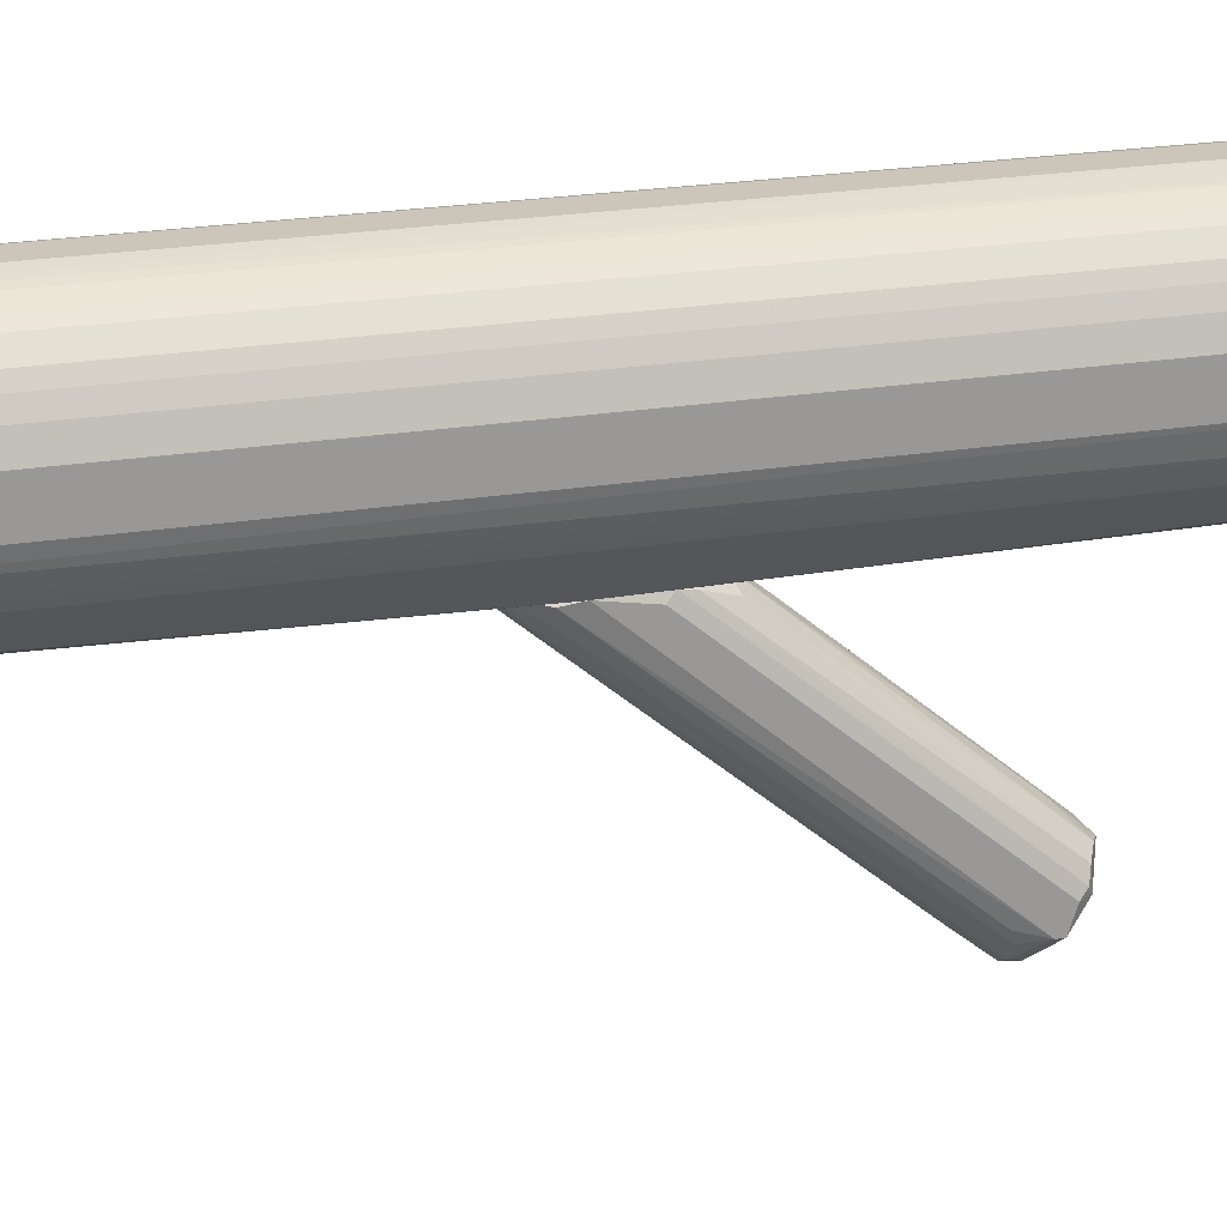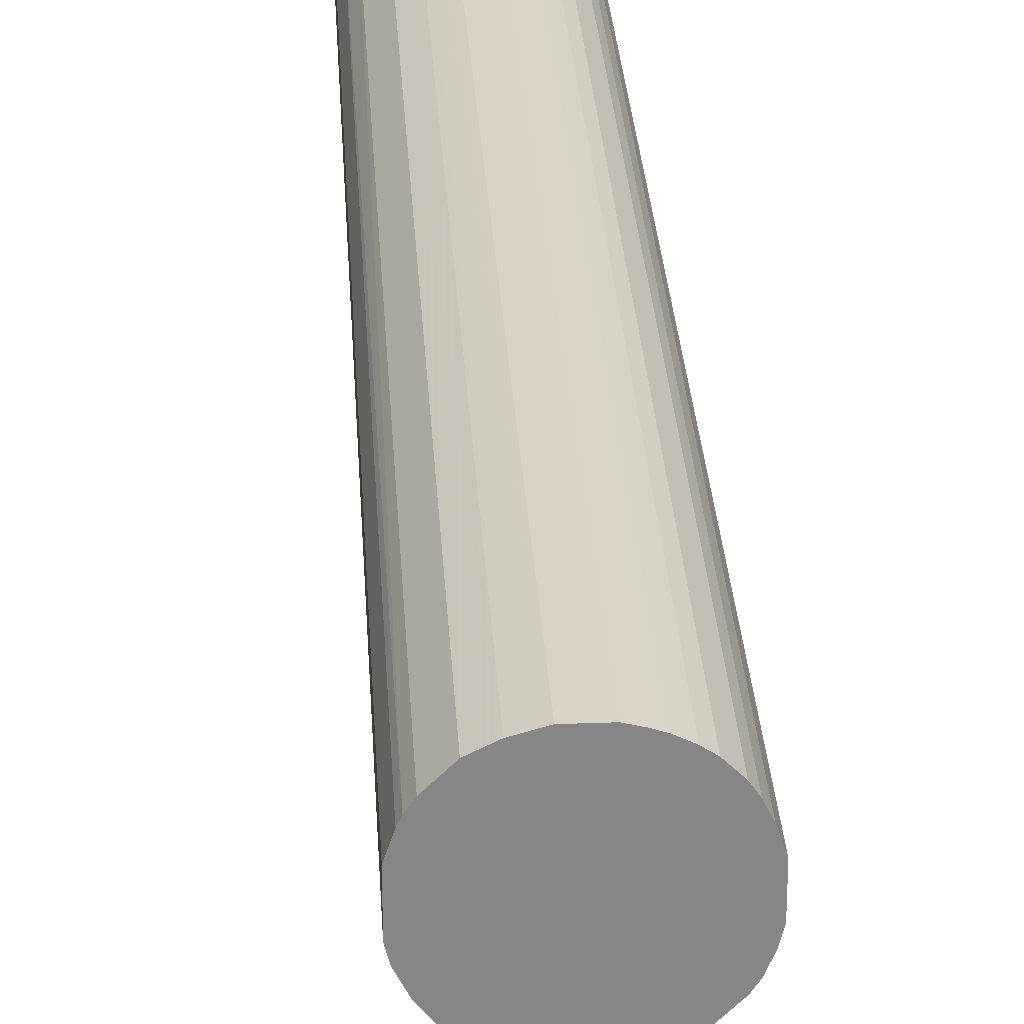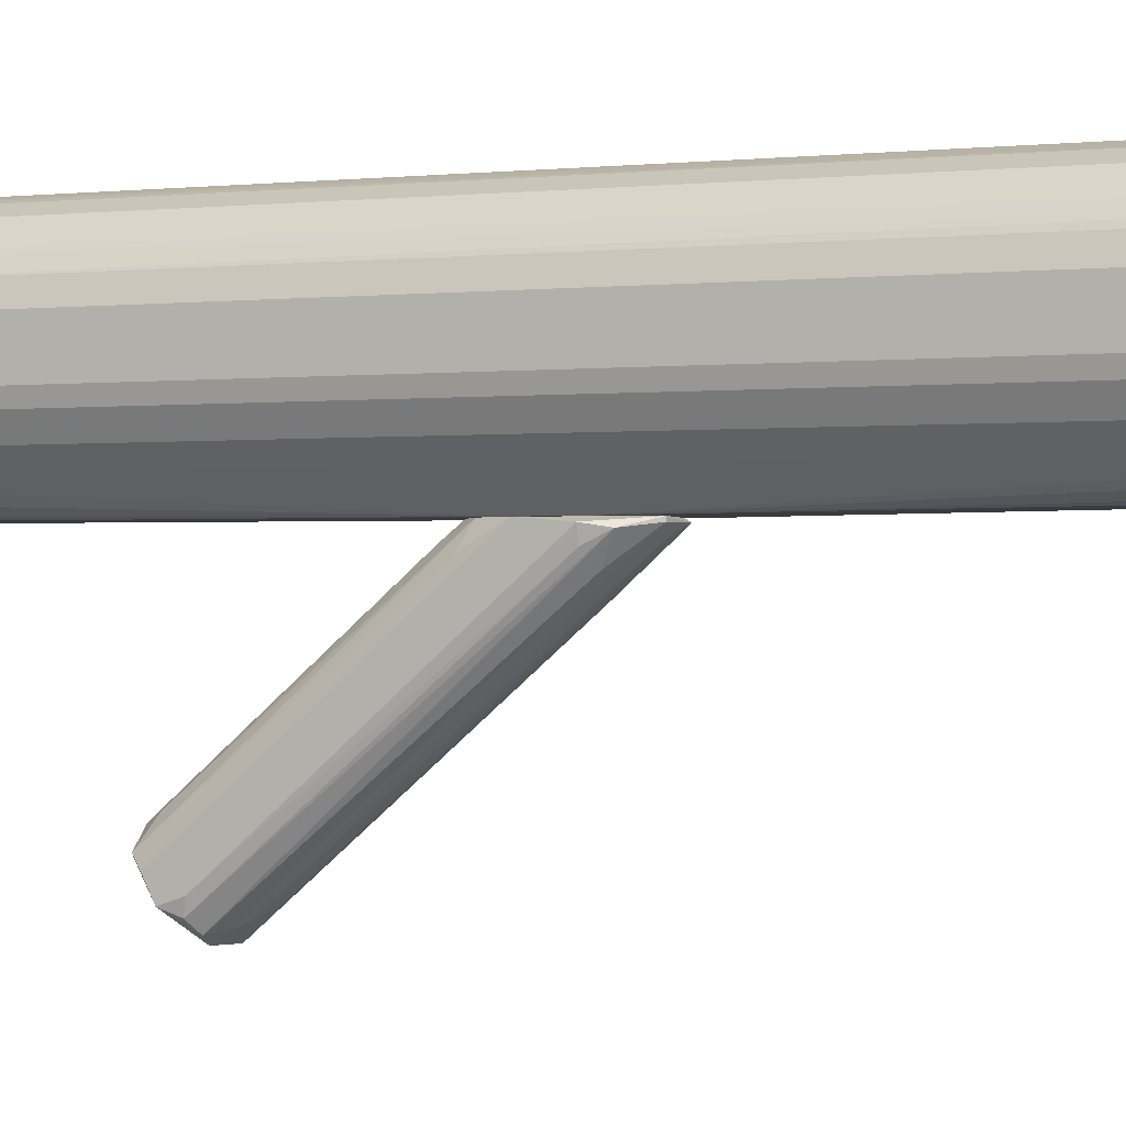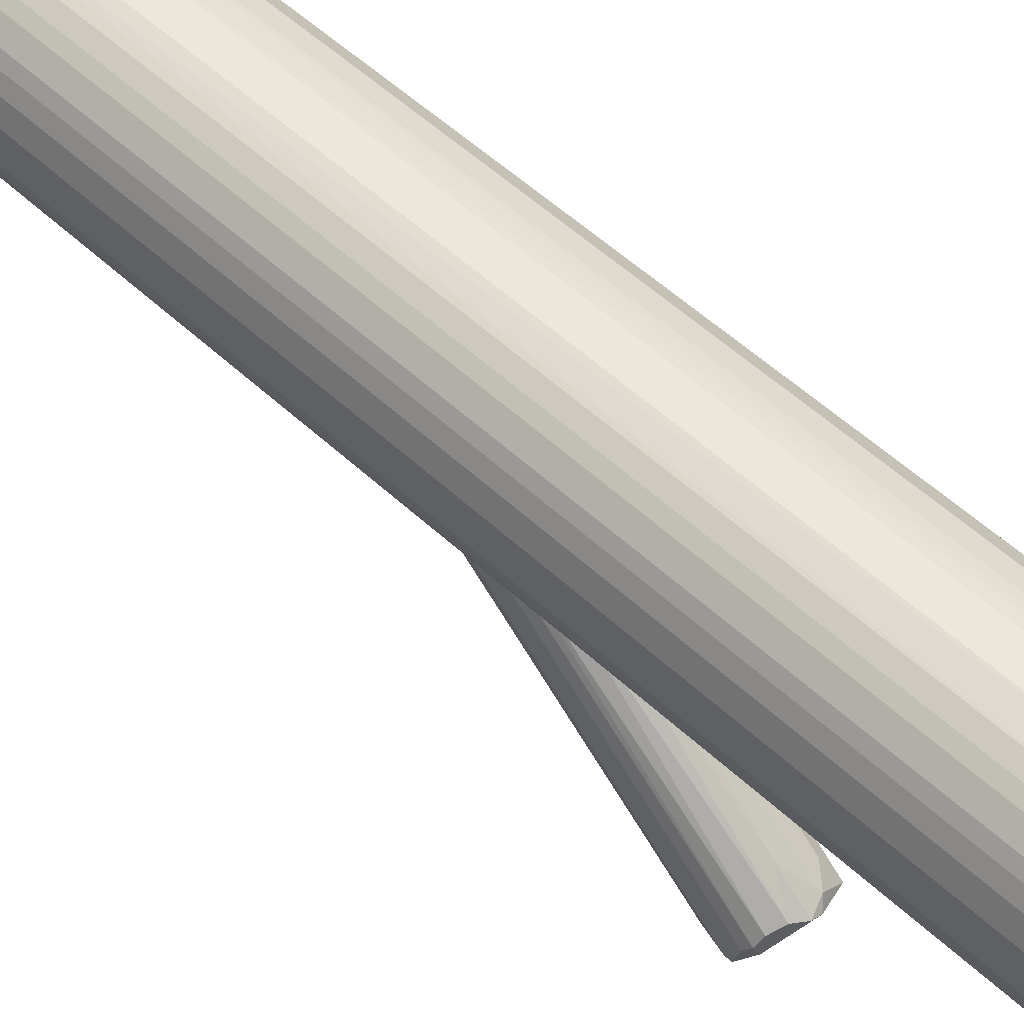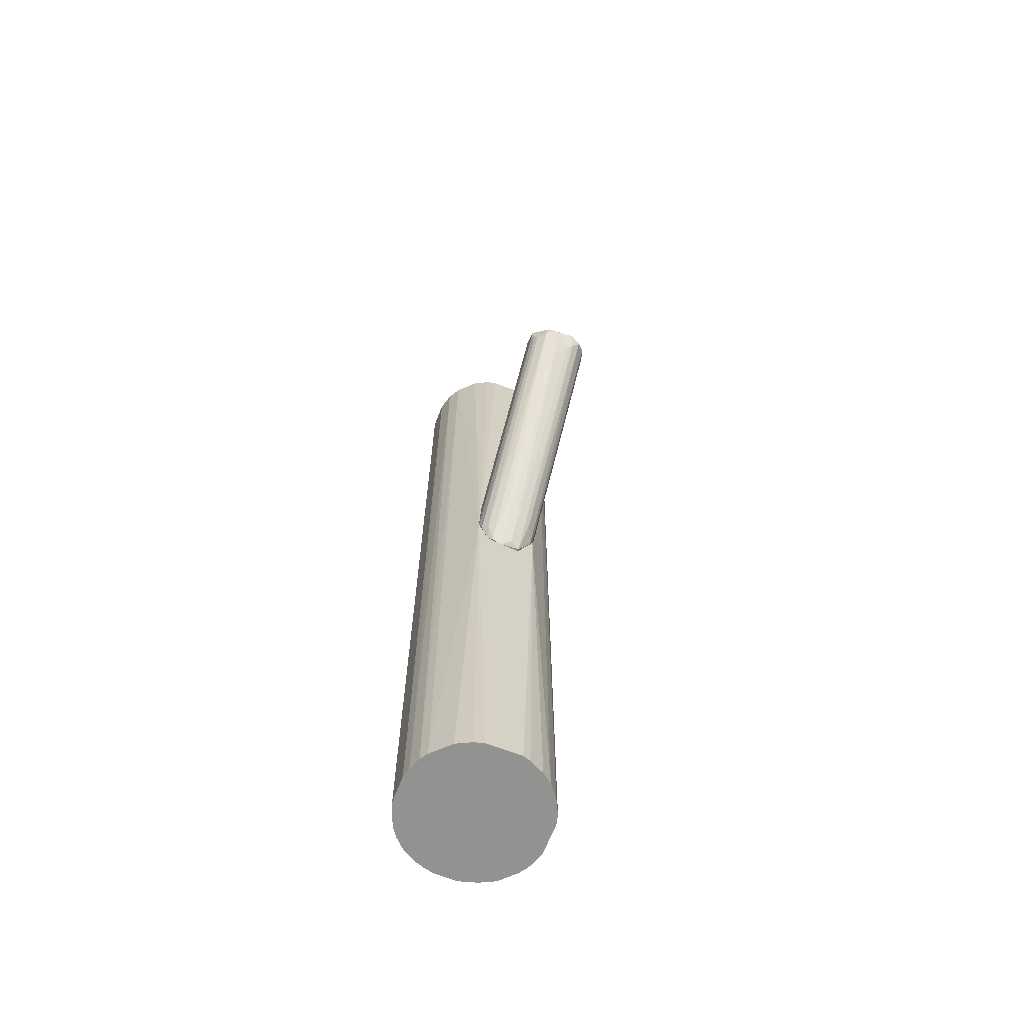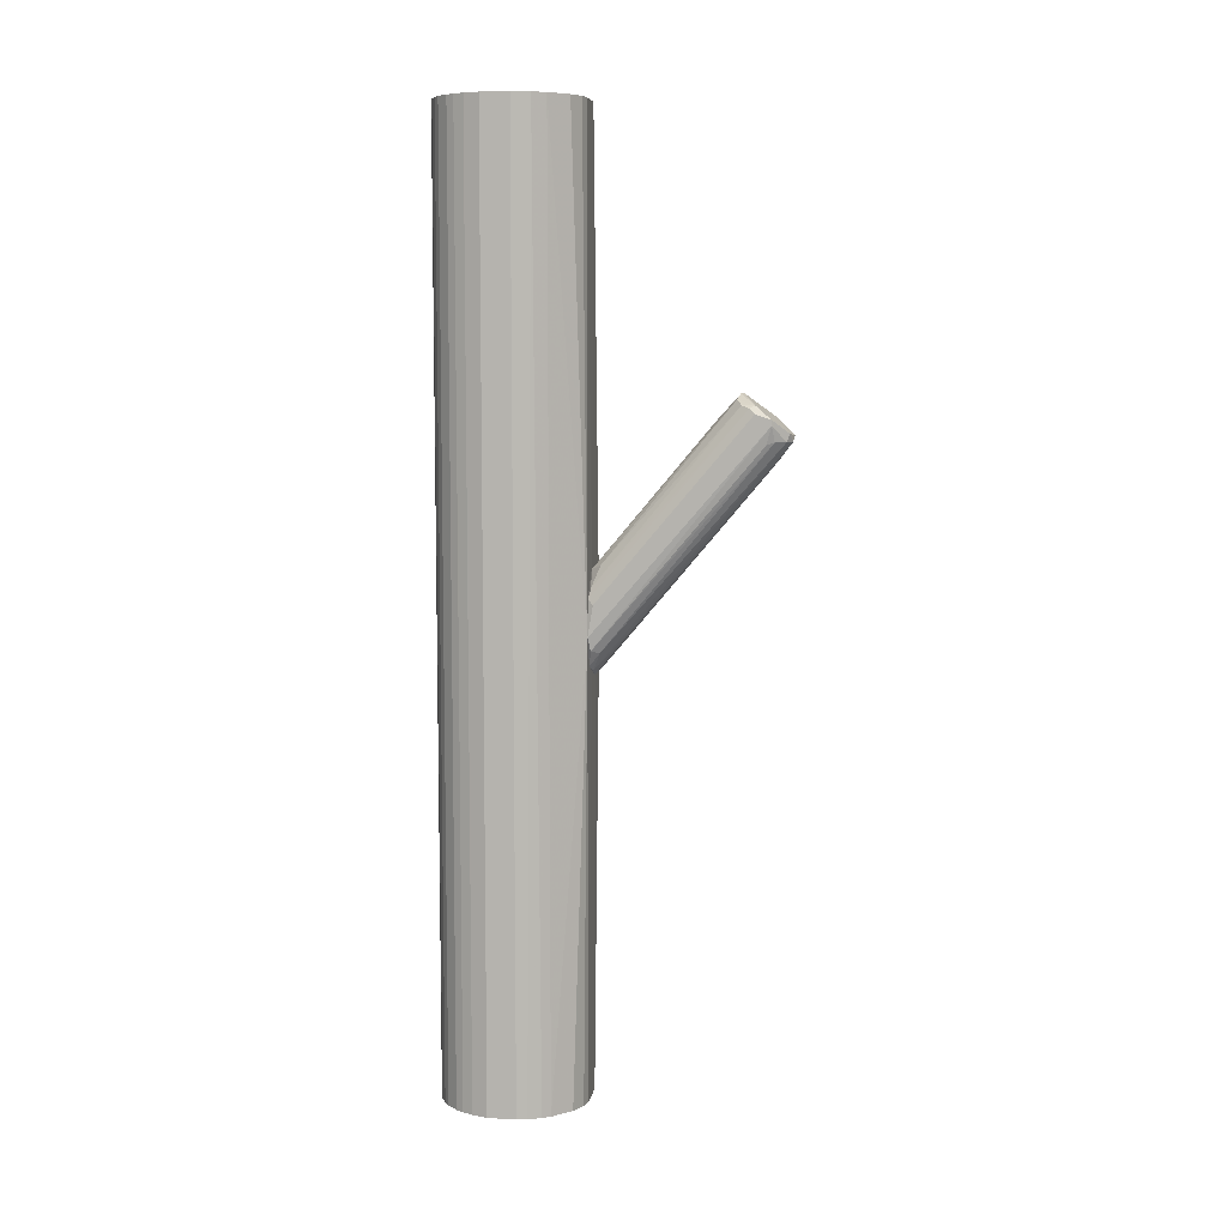
<metadata>
{"format":"obj","ext":"obj","renderer":"f3d","projection":"perspective","resolution":1024,"background":"white","views":[{"elev":20.9,"azim":-106.7,"up":"+Y"},{"elev":28.1,"azim":176.8,"up":"+Y"},{"elev":-1.0,"azim":115.9,"up":"+Y"},{"elev":50.8,"azim":-44.1,"up":"+Y"},{"elev":-66.2,"azim":-21.1,"up":"+Z"},{"elev":7.4,"azim":-80.7,"up":"+Z"}]}
</metadata>
<code>
o convex_0
v -0.02073 0.009638 0.05028
v -0.009866 -0.1779 0.1725
v -0.02073 -0.1724 0.1725
v -0.007153 0.01779 -0.06114
v 0.03361 -0.1425 0.2024
v 0.03361 0.01777 -0.02309
v -0.03433 -0.1425 0.1997
v -0.03433 0.02051 -0.02037
v 0.02274 -0.1724 0.1752
v 0.009145 0.02051 0.04486
v -0.004434 -0.1262 0.2188
v 0.01459 0.01777 -0.0584
v 0.03361 0.02051 0.009544
v 0.02002 -0.1153 0.1997
v -0.03433 -0.1588 0.1943
v -0.02617 0.009638 -0.03667
v 0.03361 -0.1588 0.1943
v -0.03161 0.02051 0.01768
v -0.02617 -0.1289 0.2079
v 0.009145 -0.167 0.1589
v 0.02545 0.02051 0.03127
v 0.02817 0.01506 -0.03936
v -0.03161 -0.1534 0.1698
v 0.03089 -0.1642 0.1807
v -0.009866 0.02051 0.04486
v 0.02817 -0.1344 0.2106
v -0.0153 -0.1235 0.2133
v 0.009145 -0.1208 0.2133
v 0.01459 0.02051 -0.0584
v -0.01801 0.01779 -0.05569
v 0.003713 0.01236 -0.05569
v 0.01187 -0.1779 0.178
v -0.03433 0.01507 0.01223
v -0.03161 0.01779 -0.03396
v -0.004434 -0.1018 0.1916
v -0.004434 -0.1588 0.1481
v -0.02889 -0.1425 0.2079
v 0.01459 0.009618 0.05574
v 0.003713 -0.1289 0.2188
v 0.02002 -0.003955 -0.02851
v 0.01459 -0.1697 0.1644
v 0.03089 0.004181 0.03943
v -0.03433 -0.1588 0.1888
v -0.03161 -0.1371 0.2052
v -0.02889 0.01779 0.02856
v -0.02889 -0.1615 0.1725
v -0.01258 -0.01755 -0.01766
v 0.03361 -0.1534 0.178
v 0.003713 -0.001236 0.07207
v 0.03089 0.0069 -0.02309
v -0.01801 -0.1751 0.1807
v -0.02345 0.02051 -0.05026
f 16 34 52
f 5 6 13
f 8 10 13
f 7 8 15
f 6 5 17
f 10 8 18
f 13 10 21
f 17 9 24
f 9 22 24
f 10 18 25
f 17 5 26
f 21 14 26
f 1 19 27
f 25 1 27
f 26 14 28
f 12 4 29
f 13 6 29
f 8 13 29
f 22 12 29
f 6 22 29
f 3 16 30
f 4 12 31
f 12 20 31
f 9 17 32
f 8 7 33
f 7 18 33
f 18 8 33
f 27 11 35
f 25 27 35
f 11 28 35
f 20 2 36
f 4 31 36
f 31 20 36
f 7 15 37
f 11 27 37
f 27 19 37
f 21 10 38
f 14 21 38
f 10 28 38
f 28 14 38
f 17 26 39
f 28 11 39
f 26 28 39
f 11 37 39
f 37 17 39
f 22 9 40
f 12 22 40
f 2 20 41
f 20 12 41
f 32 2 41
f 9 32 41
f 40 9 41
f 12 40 41
f 5 13 42
f 13 21 42
f 26 5 42
f 21 26 42
f 3 15 43
f 15 8 43
f 8 34 43
f 34 23 43
f 18 7 44
f 7 37 44
f 37 19 44
f 19 1 45
f 1 25 45
f 25 18 45
f 18 44 45
f 44 19 45
f 16 3 46
f 23 34 46
f 34 16 46
f 3 43 46
f 43 23 46
f 2 3 47
f 3 30 47
f 30 4 47
f 36 2 47
f 4 36 47
f 6 17 48
f 17 24 48
f 10 25 49
f 28 10 49
f 25 35 49
f 35 28 49
f 22 6 50
f 24 22 50
f 6 48 50
f 48 24 50
f 3 2 51
f 15 3 51
f 2 32 51
f 32 17 51
f 37 15 51
f 17 37 51
f 29 4 52
f 8 29 52
f 4 30 52
f 30 16 52
f 34 8 52
o convex_1
v -0.01258 0.1781 0.5014
v -0.009864 0.02051 -0.0638
v 0.009149 0.02051 -0.0638
v 0.01186 0.1781 -0.5014
v 0.07709 0.08302 0.5014
v -0.0778 0.08574 0.5014
v -0.0778 0.1156 -0.5014
v 0.06622 0.05584 -0.5014
v -0.04519 0.0341 -0.5014
v -0.02888 0.02596 0.5014
v 0.06893 0.1401 -0.5014
v 0.04719 0.1645 0.5014
v -0.05062 0.1618 0.5014
v 0.04448 0.03412 0.5014
v -0.04248 0.1672 -0.5014
v 0.02816 0.02596 -0.5014
v -0.06965 0.06129 -0.5014
v 0.07165 0.1346 0.5014
v -0.0642 0.05312 0.5014
v 0.07709 0.1183 -0.5014
v -0.07236 0.1319 0.5014
v 0.03361 0.02051 0.003926
v -0.06149 0.1509 -0.5014
v -0.03432 0.02051 -0.02307
v 0.04719 0.1645 -0.5014
v 0.06622 0.05584 0.5014
v 0.02002 0.02324 0.5014
v 0.07709 0.08302 -0.5014
v 0.02273 0.1754 0.5014
v -0.01801 0.02324 -0.5014
v -0.01258 0.1781 -0.5014
v -0.0778 0.08574 -0.5014
v 0.07709 0.1183 0.5014
v -0.0778 0.1156 0.5014
v 0.05535 0.04226 -0.5014
v -0.03161 0.1727 0.5014
v 0.06349 0.1482 0.5014
v -0.07236 0.06672 0.5014
v 0.05806 0.04498 0.5014
v -0.0642 0.05312 -0.5014
v 0.03089 0.1727 -0.5014
v -0.06149 0.1509 0.5014
v 0.07436 0.07215 -0.5014
v -0.04519 0.0341 0.5014
v -0.06693 0.1428 -0.5014
v 0.01186 0.1781 0.5014
v 0.02002 0.02324 -0.5014
v -0.01801 0.02324 0.5014
v 0.06349 0.1482 -0.5014
v 0.07436 0.07215 0.5014
v -0.02345 0.1754 -0.5014
v -0.05062 0.1618 -0.5014
v -0.07236 0.1319 -0.5014
v -0.07507 0.07486 -0.5014
v 0.03089 0.1727 0.5014
v 0.04448 0.03412 -0.5014
v -0.02888 0.02596 -0.5014
v -0.04248 0.1672 0.5014
v -0.06693 0.1428 0.5014
v 0.07165 0.1346 -0.5014
v -0.03161 0.1727 -0.5014
v -0.007134 0.02051 0.04201
v 0.02816 0.02596 0.5014
v 0.03361 0.02051 -0.02846
f 108 87 116
f 57 53 58
f 59 56 60
f 59 60 61
f 57 58 62
f 60 56 63
f 53 57 64
f 58 53 65
f 57 62 66
f 56 59 67
f 61 60 68
f 59 61 69
f 64 57 70
f 62 58 71
f 60 63 72
f 58 65 73
f 54 55 74
f 67 59 75
f 54 74 76
f 63 56 77
f 57 66 78
f 66 62 79
f 72 57 80
f 60 72 80
f 53 64 81
f 55 54 82
f 61 68 82
f 54 76 82
f 53 56 83
f 56 67 83
f 58 59 84
f 59 69 84
f 70 57 85
f 57 72 85
f 72 70 85
f 59 58 86
f 58 73 86
f 73 59 86
f 68 60 87
f 65 53 88
f 70 63 89
f 64 70 89
f 77 64 89
f 71 58 90
f 69 71 90
f 66 74 91
f 60 78 91
f 78 66 91
f 87 60 91
f 69 61 92
f 71 69 92
f 61 76 92
f 76 71 92
f 77 56 93
f 64 77 93
f 56 81 93
f 73 65 94
f 65 75 94
f 78 60 95
f 80 57 95
f 60 80 95
f 62 71 96
f 76 62 96
f 71 76 96
f 75 59 97
f 94 75 97
f 56 53 98
f 53 81 98
f 81 56 98
f 55 82 99
f 82 68 99
f 62 76 100
f 79 62 100
f 63 77 101
f 89 63 101
f 77 89 101
f 57 78 102
f 95 57 102
f 78 95 102
f 53 83 103
f 83 67 103
f 88 53 103
f 65 67 104
f 67 75 104
f 75 65 104
f 59 73 105
f 97 59 105
f 73 97 105
f 58 84 106
f 84 69 106
f 90 58 106
f 69 90 106
f 81 64 107
f 64 93 107
f 93 81 107
f 68 87 108
f 76 61 109
f 61 82 109
f 82 76 109
f 67 65 110
f 65 88 110
f 88 67 110
f 73 94 111
f 97 73 111
f 94 97 111
f 63 70 112
f 72 63 112
f 70 72 112
f 67 88 113
f 103 67 113
f 88 103 113
f 76 74 114
f 74 79 114
f 100 76 114
f 79 100 114
f 74 66 115
f 66 79 115
f 79 74 115
f 74 55 116
f 91 74 116
f 87 91 116
f 55 99 116
f 99 68 116
f 68 108 116

</code>
